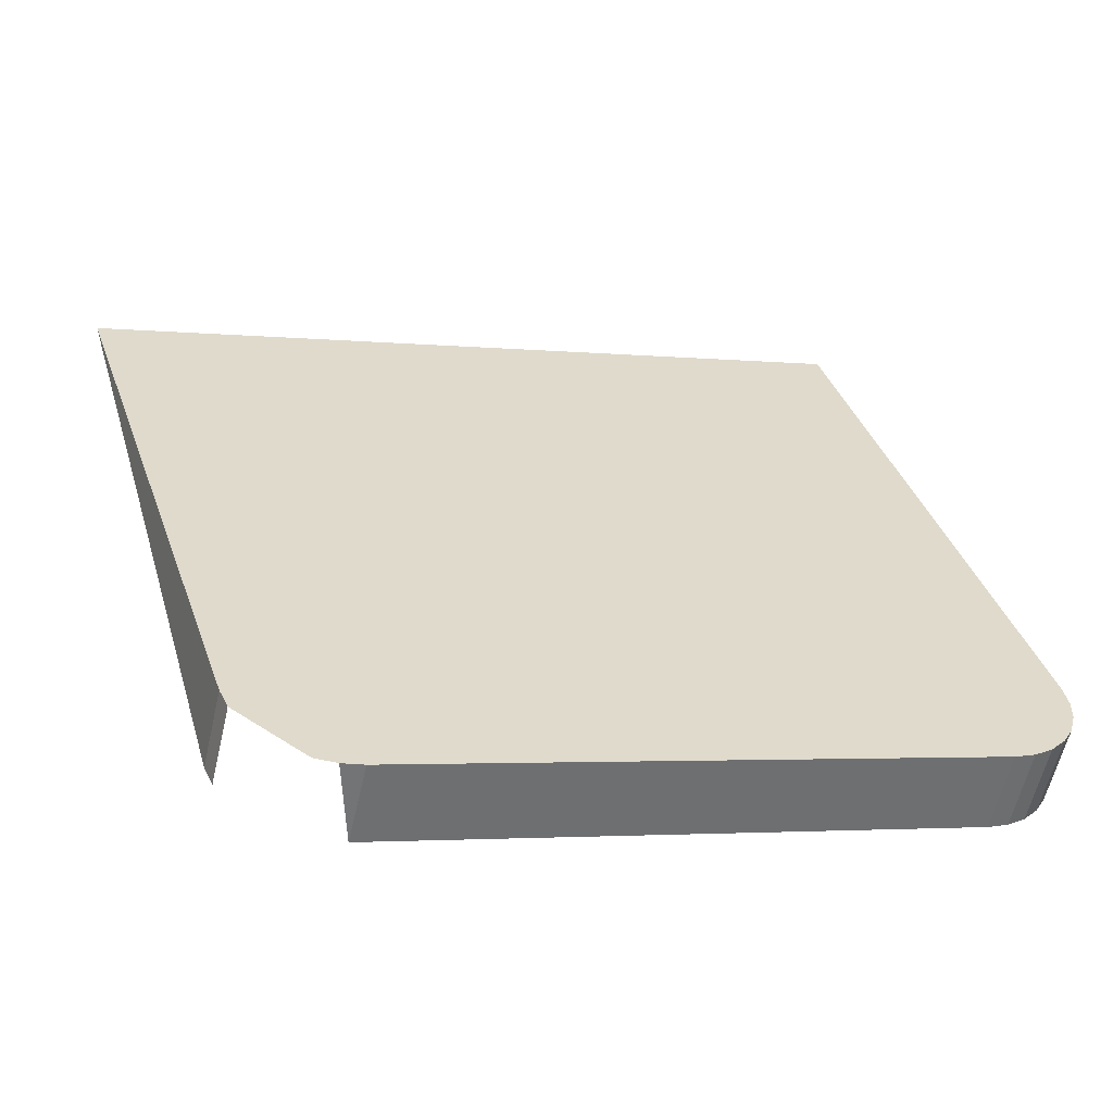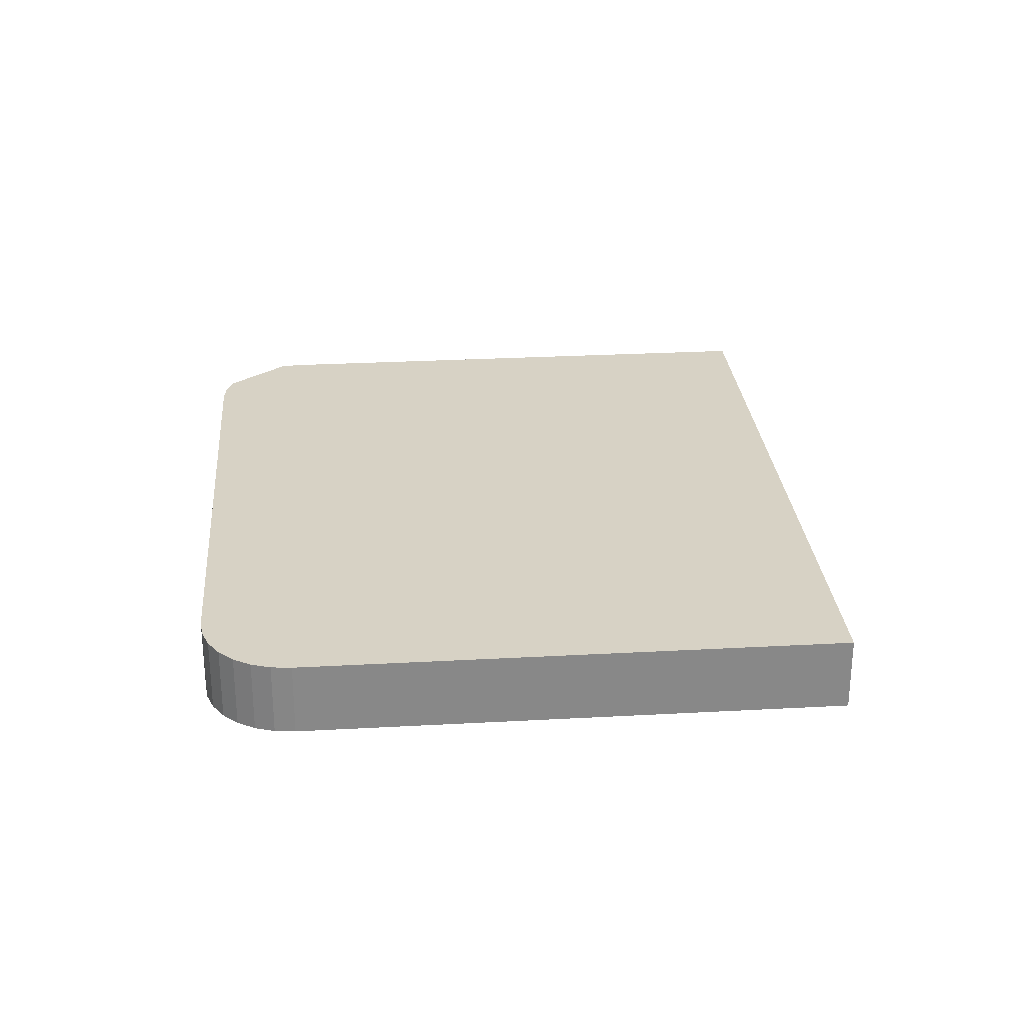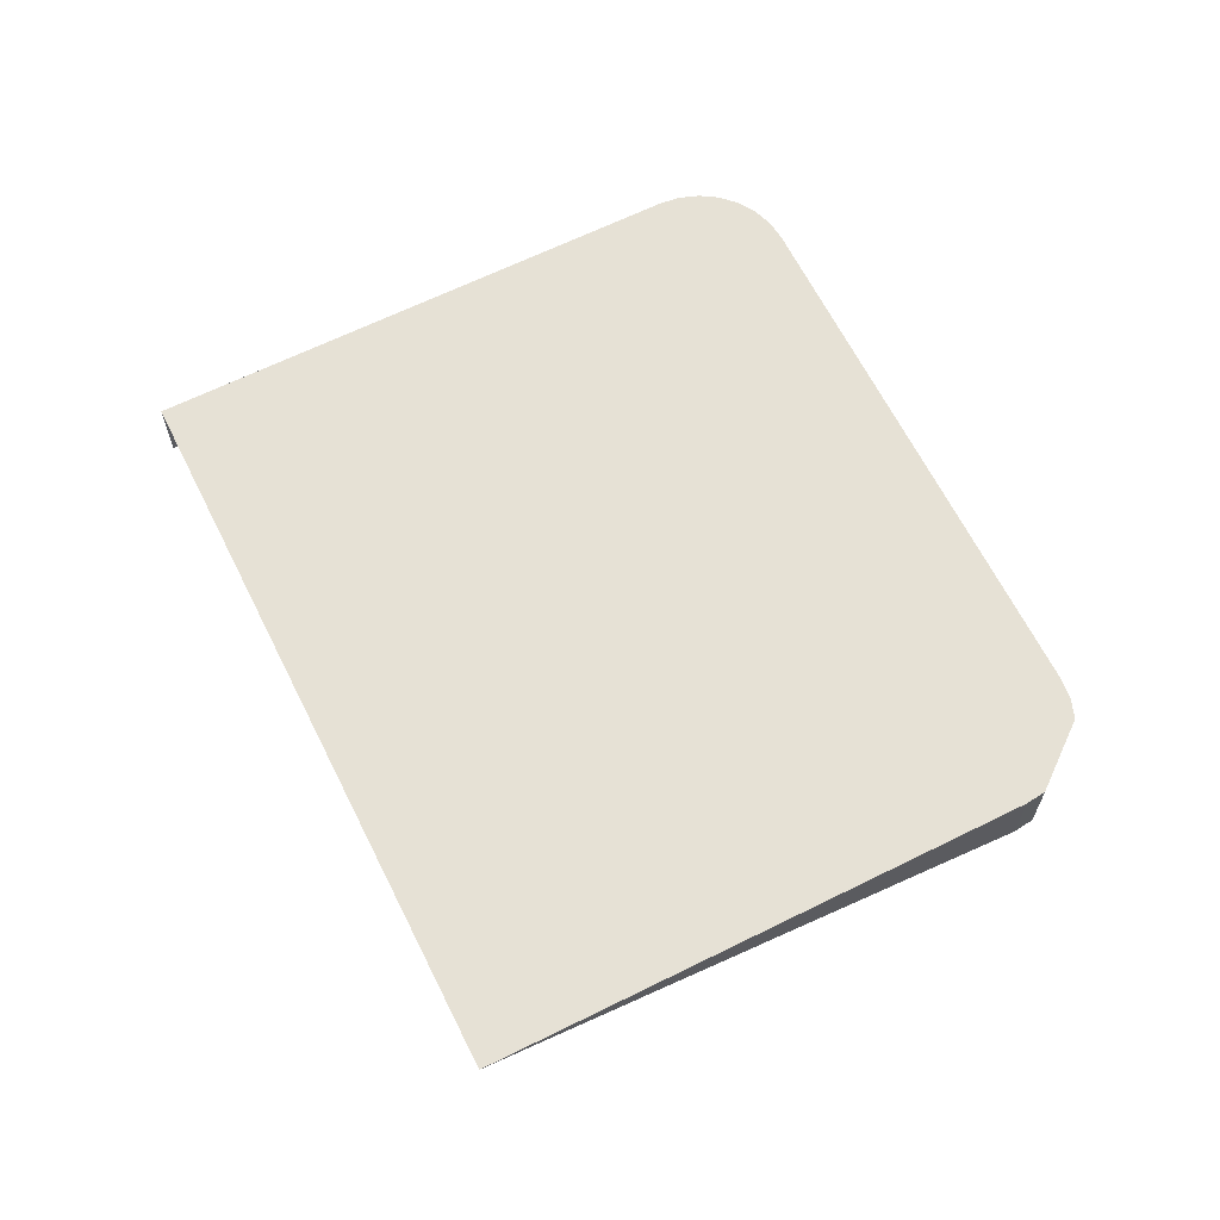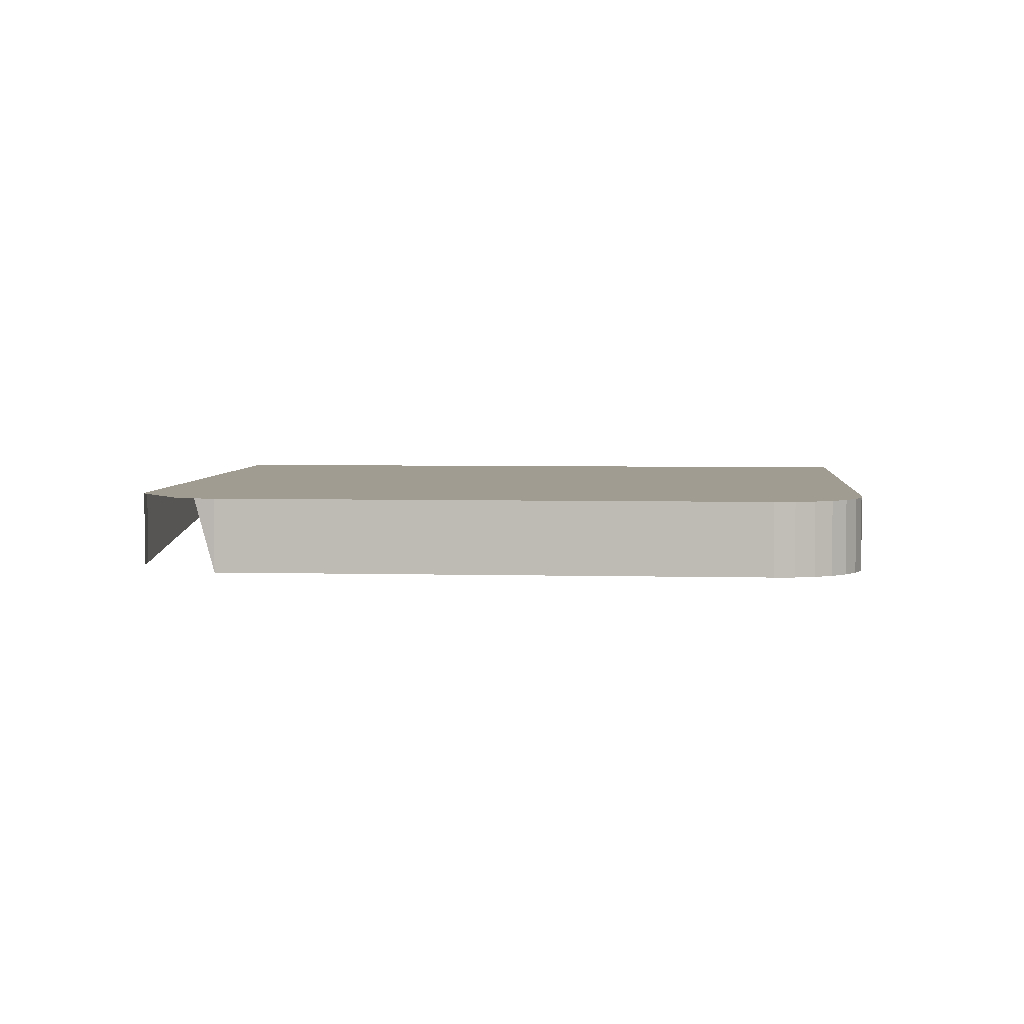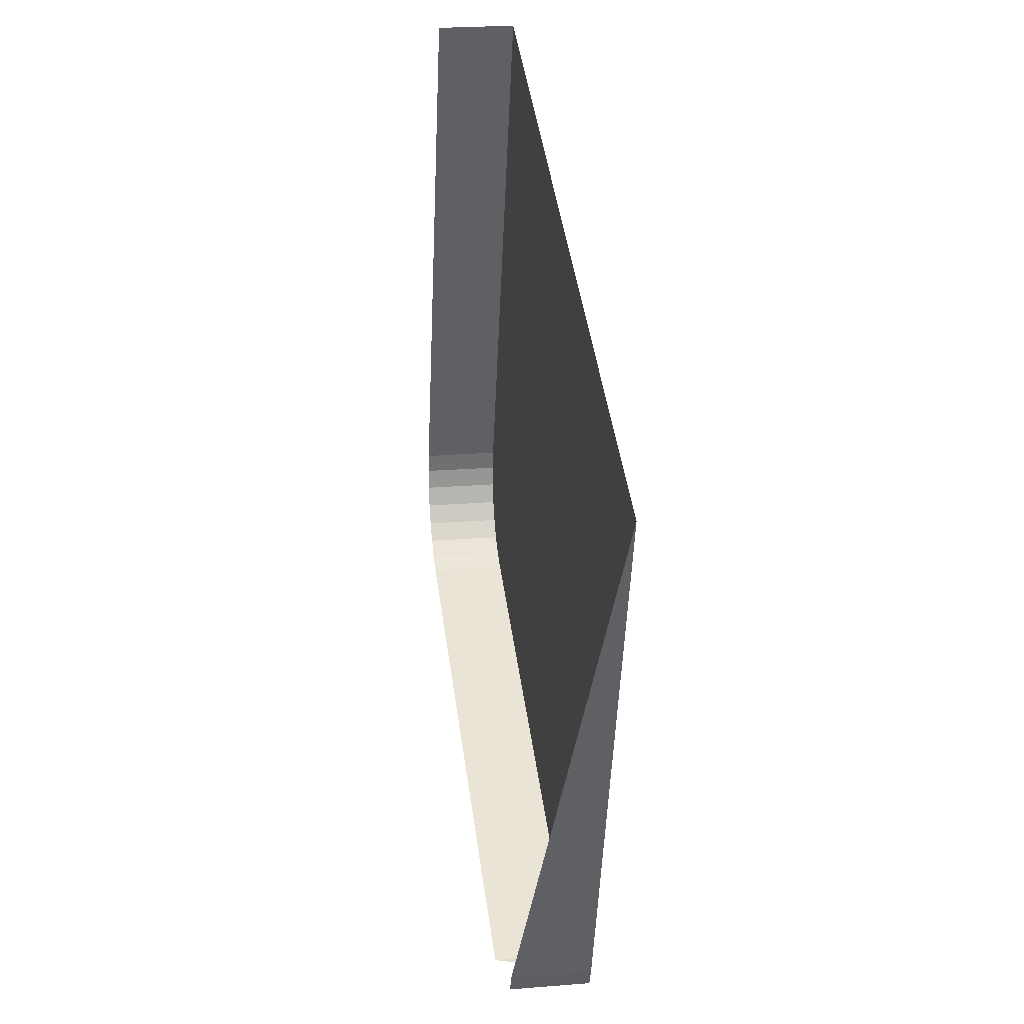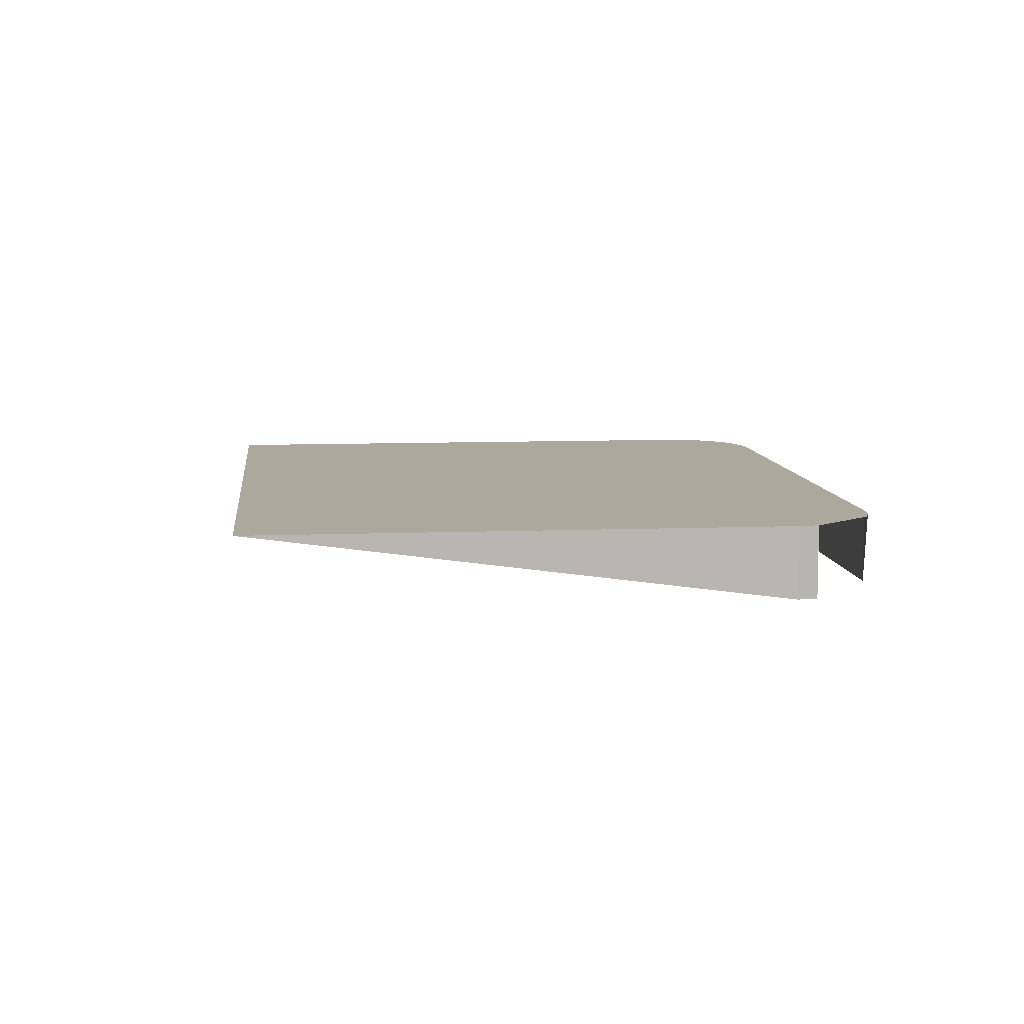
<metadata>
{"format":"obj","ext":"obj","renderer":"f3d","projection":"perspective","resolution":1024,"background":"white","views":[{"elev":-58.3,"azim":-12.8,"up":"+Y"},{"elev":27.6,"azim":103.1,"up":"+Z"},{"elev":64.6,"azim":-98.6,"up":"+Z"},{"elev":4.3,"azim":22.8,"up":"+Z"},{"elev":23.8,"azim":-97.7,"up":"+Y"},{"elev":8.7,"azim":-78.2,"up":"+Z"}]}
</metadata>
<code>
o LM_GI_gi15_UnderPF
v 393.5 -416.1 -8.345
v 404.4 -449.6 -8.345
v 393.5 -416.1 -13.05
v 348.7 -430.6 -8.345
v 404.4 -449.6 -8.345
v 393.5 -416.1 -8.345
v 404.4 -449.6 -8.345
v 404.4 -449.6 -13.05
v 393.5 -416.1 -13.05
v 404.6 -450.9 -8.345
v 404.6 -450.9 -13.05
v 404.4 -449.6 -13.05
v 404.4 -449.6 -8.345
v 404.6 -450.9 -8.345
v 404.4 -449.6 -13.05
v 404.6 -452.3 -8.345
v 404.6 -452.3 -13.05
v 404.6 -450.9 -13.05
v 359.6 -464.1 -8.345
v 404.6 -450.9 -8.345
v 404.6 -452.3 -8.345
v 404.6 -450.9 -13.05
v 404.3 -453.5 -8.345
v 404.3 -453.5 -13.05
v 404.6 -452.3 -13.05
v 404.6 -452.3 -8.345
v 404.6 -450.9 -8.345
v 404.6 -452.3 -8.345
v 404.3 -453.5 -8.345
v 404.6 -452.3 -13.05
v 403.7 -454.7 -8.345
v 403.7 -454.7 -13.05
v 404.3 -453.5 -13.05
v 404.3 -453.5 -8.345
v 403.7 -454.7 -8.345
v 404.3 -453.5 -13.05
v 402.8 -455.7 -8.345
v 402.8 -455.7 -13.05
v 403.7 -454.7 -13.05
v 401.8 -456.5 -8.345
v 359.6 -464.1 -8.345
v 348.7 -430.6 -8.345
v 359.6 -464.1 -13.05
v 401.8 -456.5 -8.345
v 401.8 -456.5 -13.05
v 402.8 -455.7 -13.05
v 403.7 -454.7 -8.345
v 402.8 -455.7 -8.345
v 403.7 -454.7 -13.05
v 401.8 -456.5 -8.345
v 404.3 -453.5 -8.345
v 404.6 -452.3 -8.345
v 400.6 -457.1 -8.345
v 400.6 -457.1 -13.05
v 401.8 -456.5 -13.05
v 400.6 -457.1 -8.345
v 402.8 -455.7 -8.345
v 401.8 -456.5 -8.345
v 402.8 -455.7 -13.05
v 403.7 -454.7 -8.345
v 404.3 -453.5 -8.345
v 401.8 -456.5 -8.345
v 400.6 -457.1 -8.345
v 401.8 -456.5 -13.05
v 401.8 -456.5 -8.345
v 402.8 -455.7 -8.345
v 403.7 -454.7 -8.345
v 404.4 -449.6 -8.345
v 367 -467.9 -8.345
v 400.6 -457.1 -8.345
v 400.6 -457.1 -8.345
v 367 -467.9 -8.345
v 400.6 -457.1 -13.05
v 367 -467.9 -8.345
v 367 -467.9 -8.345
v 367 -467.9 -13.05
v 400.6 -457.1 -13.05
v 359.6 -464.1 -8.345
v 359.6 -464.1 -13.05
v 360.1 -465.3 -13.05
v 360.1 -465.3 -8.345
v 359.6 -464.1 -8.345
v 360.1 -465.3 -13.05
v 360.1 -465.3 -8.345
v 367 -467.9 -8.345
v 365.7 -468.2 -8.345
v 367 -467.9 -13.05
v 364.4 -468.2 -8.345
v 364.4 -468.2 -8.345
v 365.7 -468.2 -8.345
v 367 -467.9 -8.345
f 3 2 1
f 6 5 4
f 9 8 7
f 12 11 10
f 15 14 13
f 18 17 16
f 19 4 5
f 22 21 20
f 25 24 23
f 5 27 26
f 30 29 28
f 33 32 31
f 36 35 34
f 39 38 37
f 5 26 40
f 43 42 41
f 46 45 44
f 49 48 47
f 52 51 50
f 55 54 53
f 40 56 5
f 59 58 57
f 61 60 40
f 64 63 62
f 67 66 65
f 70 69 68
f 73 72 71
f 19 5 74
f 77 76 75
f 80 79 78
f 83 82 81
f 84 19 74
f 87 86 85
f 74 88 84
f 91 90 89

</code>
